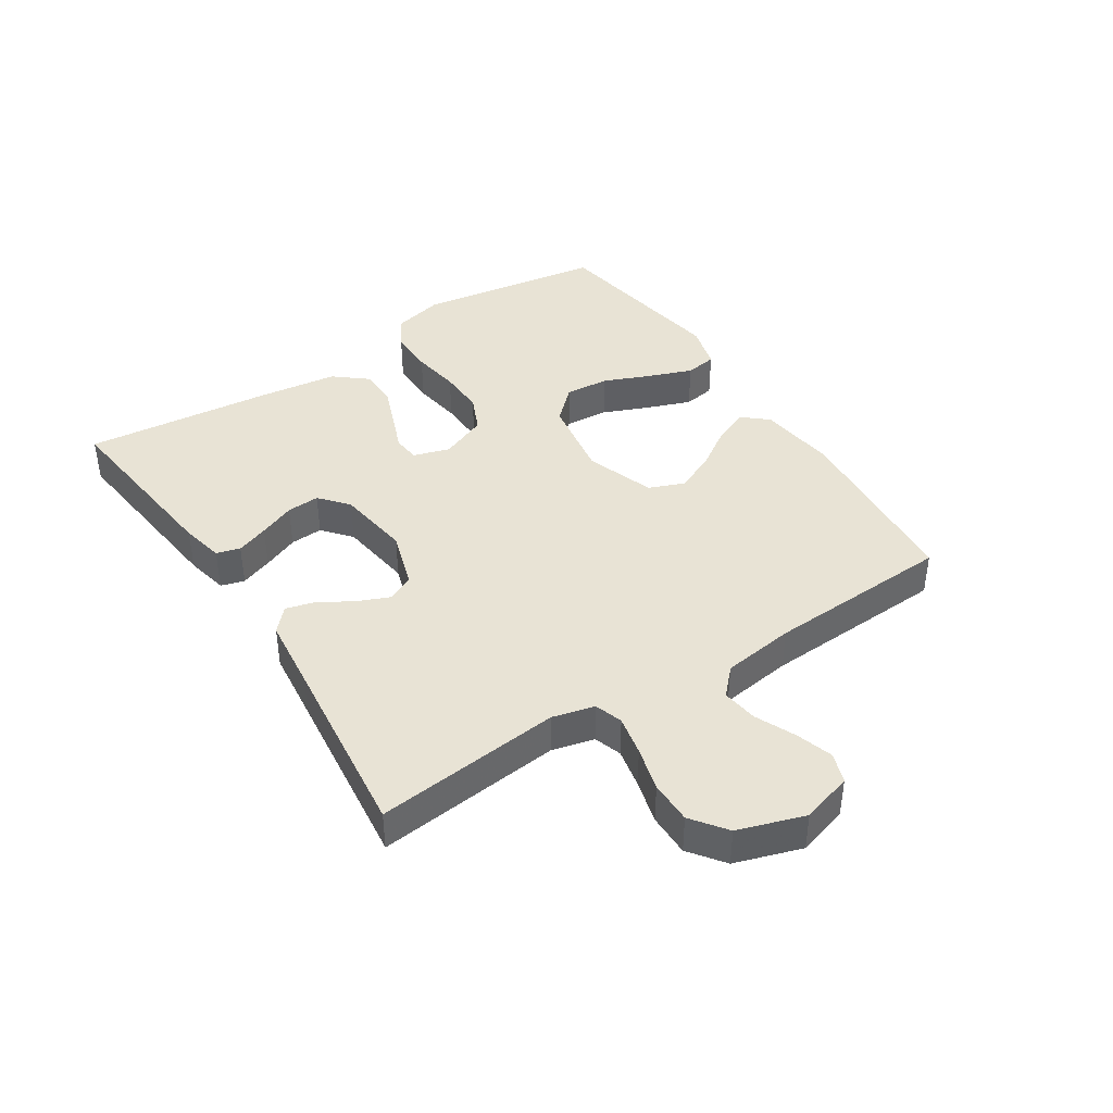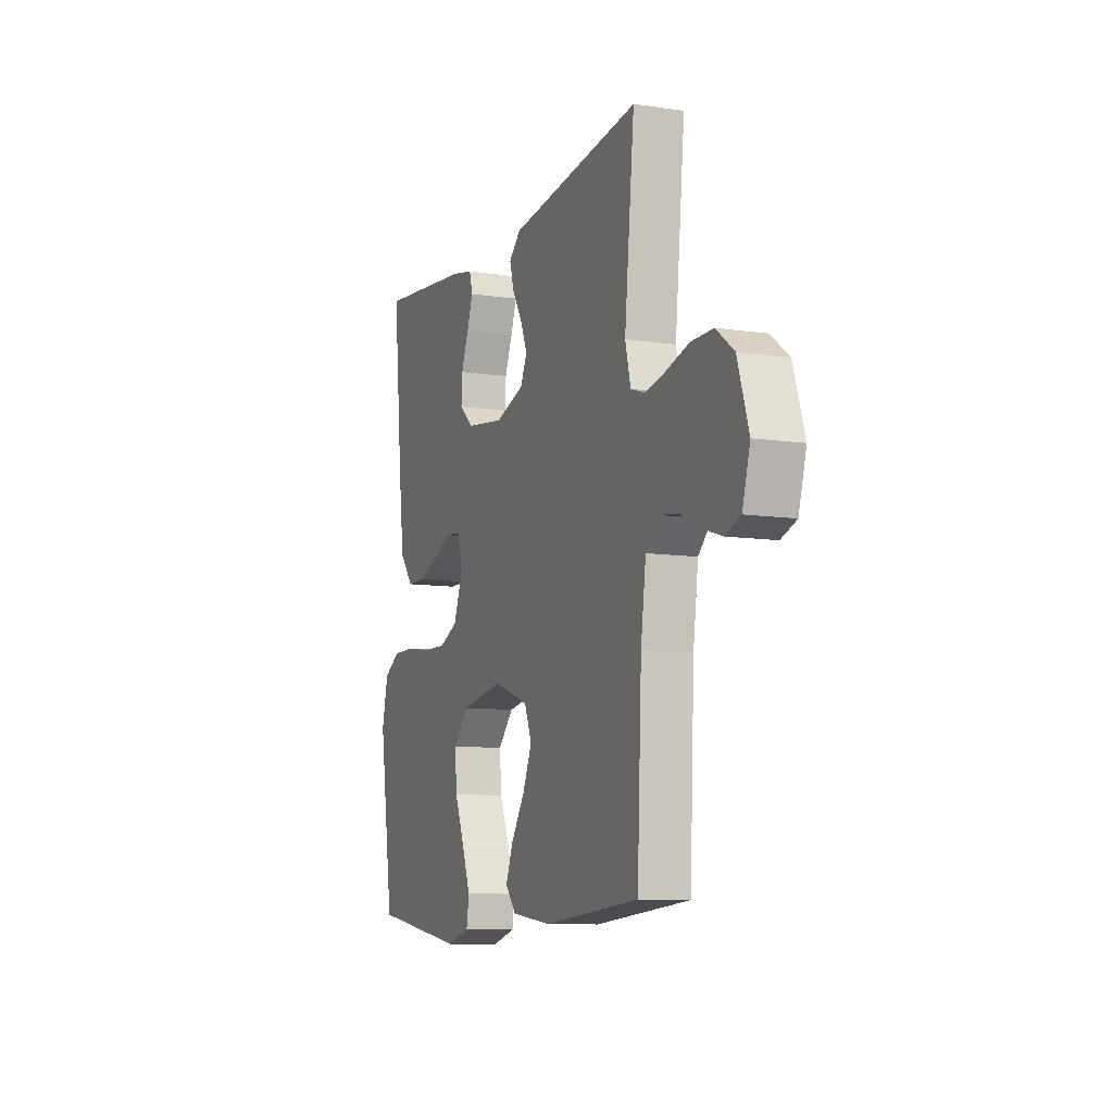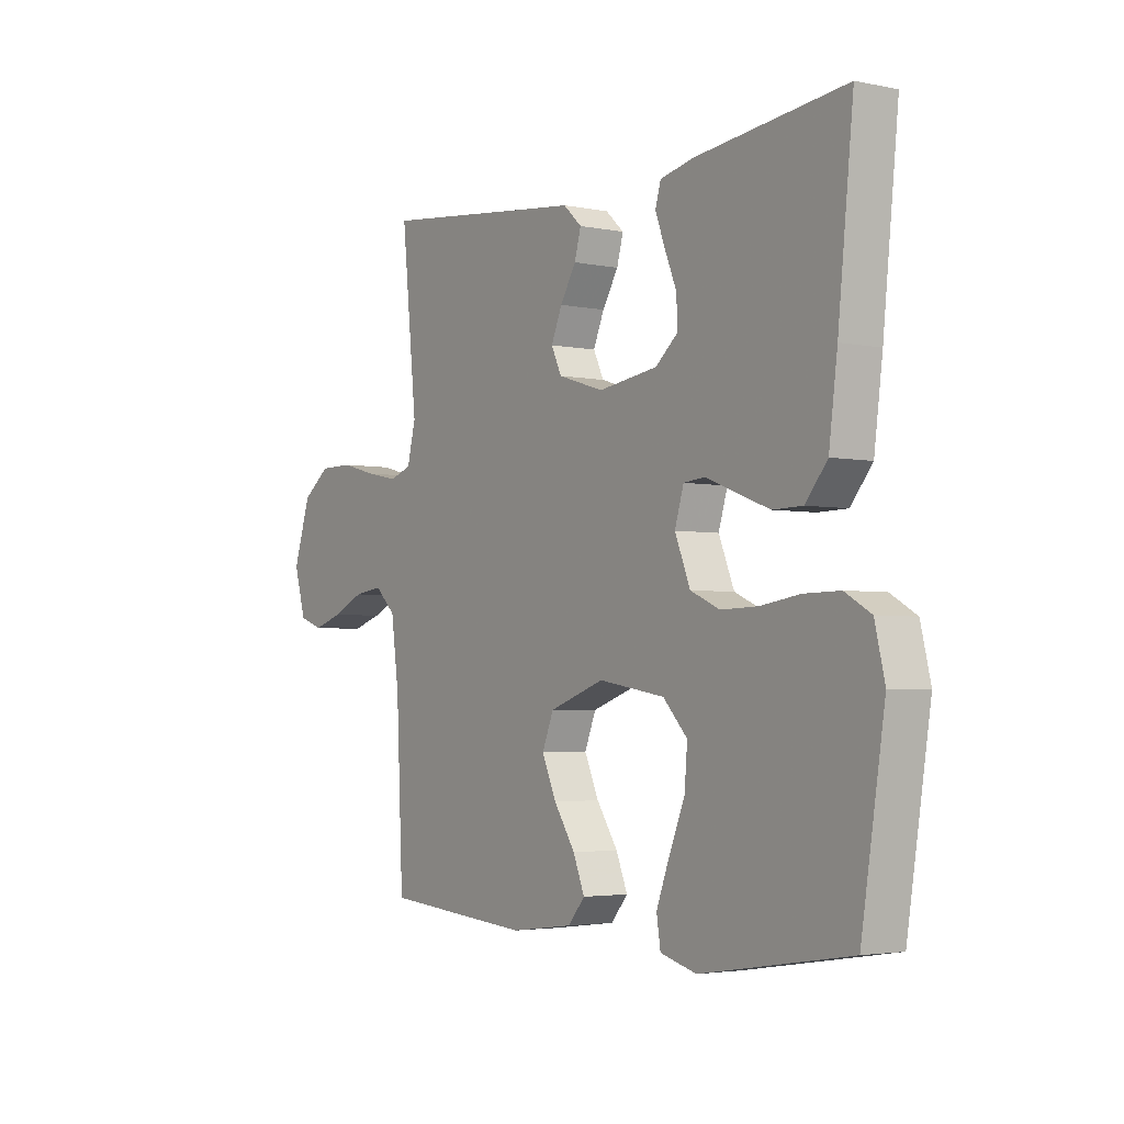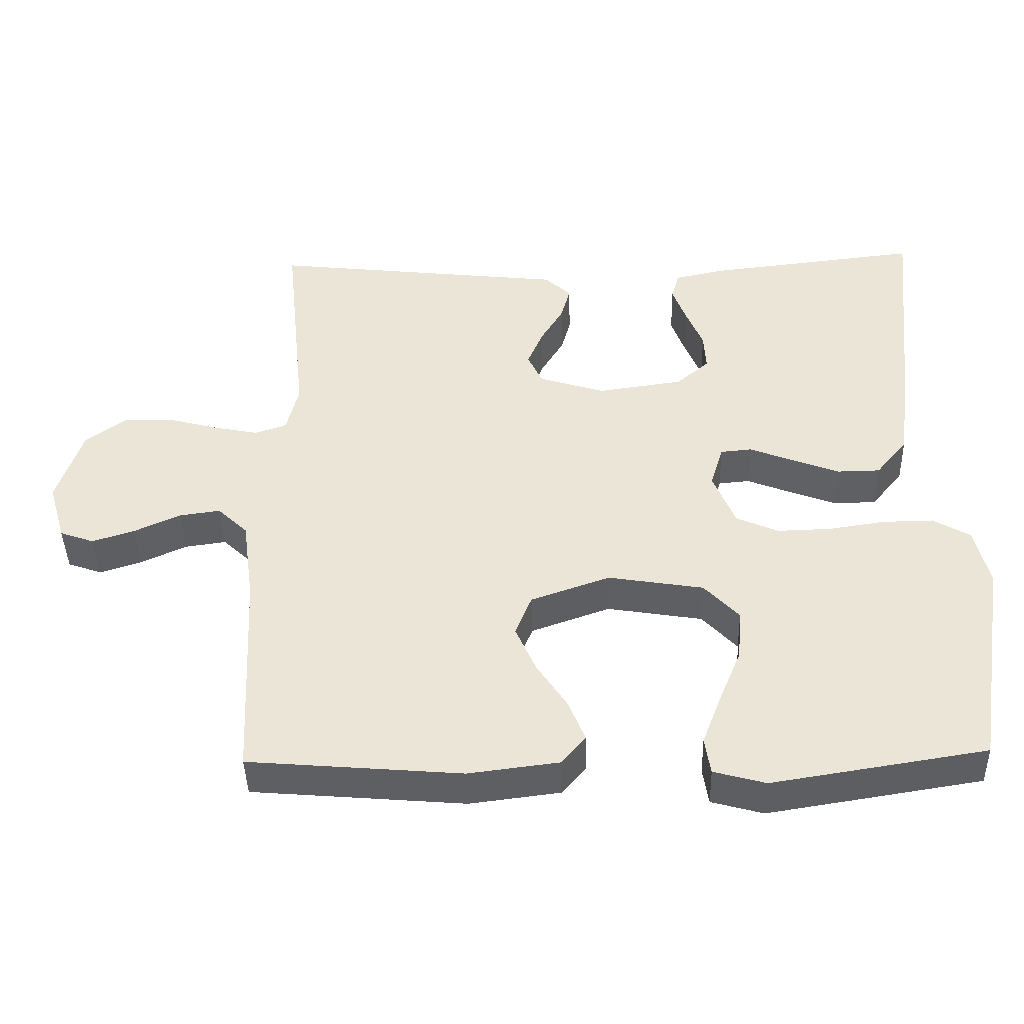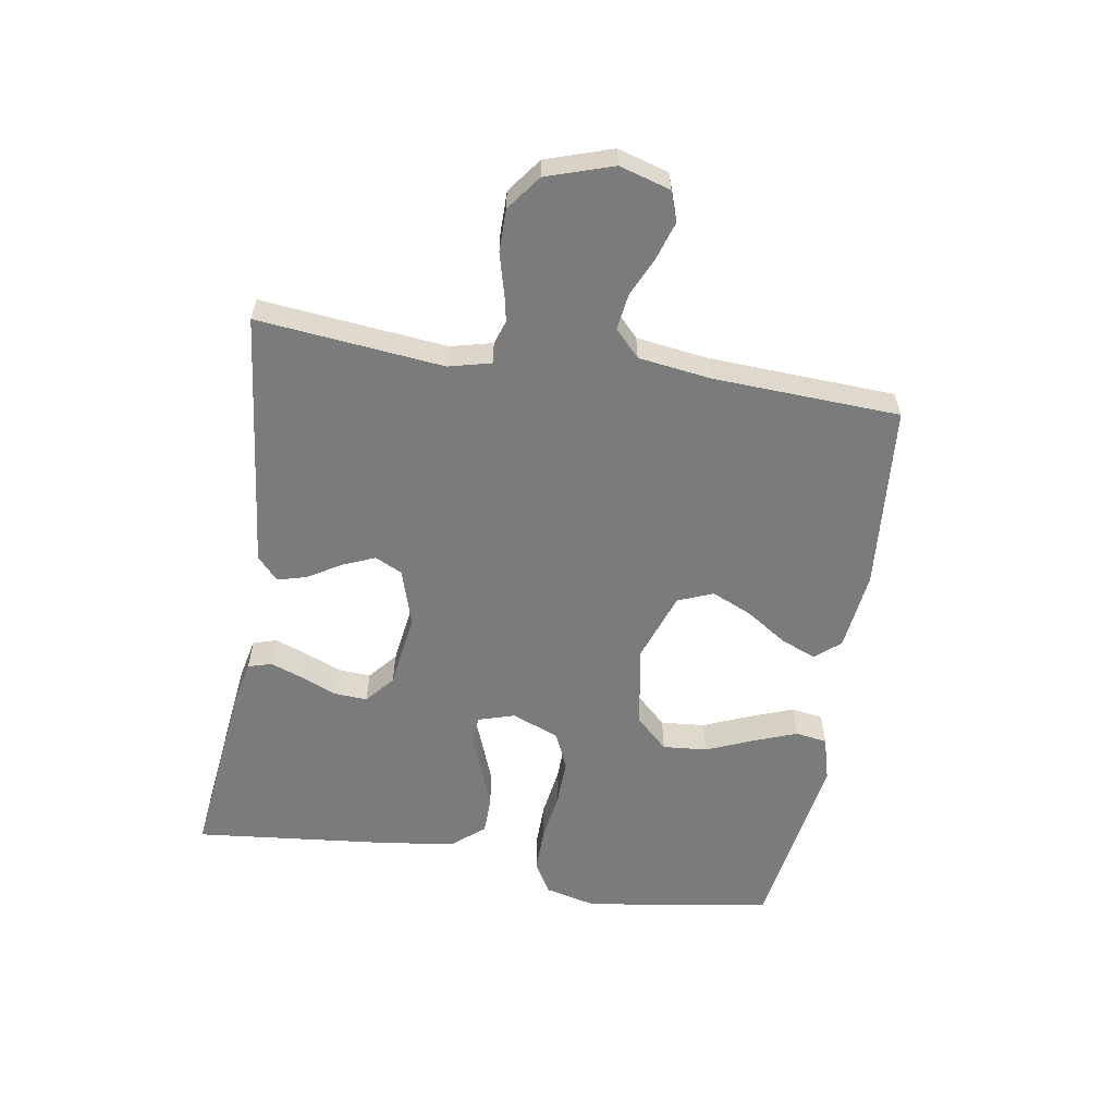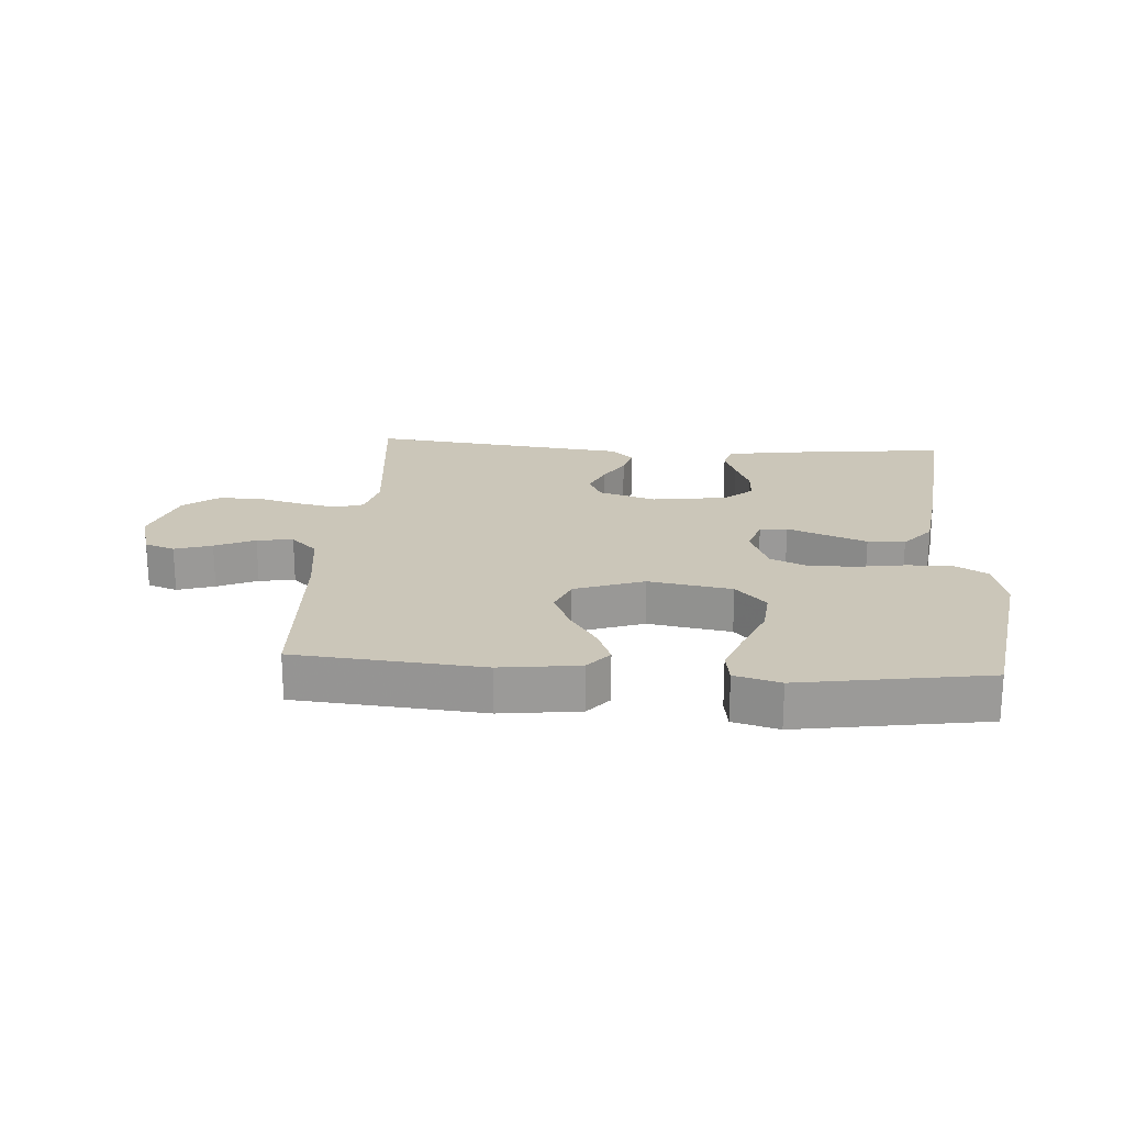
<metadata>
{"format":"obj","ext":"obj","renderer":"f3d","projection":"perspective","resolution":1024,"background":"white","views":[{"elev":41.2,"azim":57.0,"up":"+Y"},{"elev":-9.5,"azim":68.8,"up":"+Z"},{"elev":-3.3,"azim":-124.8,"up":"+Z"},{"elev":-42.2,"azim":-178.5,"up":"+Z"},{"elev":-58.4,"azim":80.7,"up":"+Y"},{"elev":21.0,"azim":-175.9,"up":"+Y"}]}
</metadata>
<code>
v 0.5 0.07 -0.5
v 0.2 0.07 -0.525
v 0.073 0.07 -0.509
v 0.039 0.07 -0.469
v 0.062 0.07 -0.412
v 0.105 0.07 -0.347
v 0.134 0.07 -0.282
v 0.111 0.07 -0.225
v 0 0.07 -0.186
v -0.134 0.07 -0.208
v -0.183 0.07 -0.26
v -0.177 0.07 -0.331
v -0.145 0.07 -0.408
v -0.119 0.07 -0.477
v -0.127 0.07 -0.528
v -0.2 0.07 -0.548
v -0.5 0.07 -0.5
v -0.547 0.07 -0.2
v -0.527 0.07 -0.117
v -0.475 0.07 -0.087
v -0.403 0.07 -0.088
v -0.324 0.07 -0.1
v -0.249 0.07 -0.102
v -0.19 0.07 -0.076
v -0.159 0.07 0
v -0.177 0.07 0.059
v -0.221 0.07 0.063
v -0.282 0.07 0.039
v -0.348 0.07 0.014
v -0.408 0.07 0.015
v -0.452 0.07 0.068
v -0.469 0.07 0.2
v -0.5 0.07 0.5
v -0.2 0.07 0.466
v -0.131 0.07 0.451
v -0.12 0.07 0.413
v -0.139 0.07 0.361
v -0.163 0.07 0.303
v -0.166 0.07 0.25
v -0.12 0.07 0.211
v 0 0.07 0.194
v 0.092 0.07 0.223
v 0.113 0.07 0.267
v 0.091 0.07 0.319
v 0.059 0.07 0.372
v 0.046 0.07 0.419
v 0.083 0.07 0.453
v 0.2 0.07 0.466
v 0.5 0.07 0.5
v 0.469 0.07 0.2
v 0.486 0.07 0.132
v 0.531 0.07 0.117
v 0.595 0.07 0.13
v 0.666 0.07 0.149
v 0.735 0.07 0.149
v 0.791 0.07 0.107
v 0.826 0.07 0
v 0.802 0.07 -0.082
v 0.754 0.07 -0.099
v 0.694 0.07 -0.08
v 0.63 0.07 -0.051
v 0.572 0.07 -0.043
v 0.53 0.07 -0.083
v 0.514 0.07 -0.2
v 0.5 0 -0.5
v 0.2 0 -0.525
v 0.073 0 -0.509
v 0.039 0 -0.469
v 0.062 0 -0.412
v 0.105 0 -0.347
v 0.134 0 -0.282
v 0.111 0 -0.225
v 0 0 -0.186
v -0.134 0 -0.208
v -0.183 0 -0.26
v -0.177 0 -0.331
v -0.145 0 -0.408
v -0.119 0 -0.477
v -0.127 0 -0.528
v -0.2 0 -0.548
v -0.5 0 -0.5
v -0.547 0 -0.2
v -0.527 0 -0.117
v -0.475 0 -0.087
v -0.403 0 -0.088
v -0.324 0 -0.1
v -0.249 0 -0.102
v -0.19 0 -0.076
v -0.159 0 0
v -0.177 0 0.059
v -0.221 0 0.063
v -0.282 0 0.039
v -0.348 0 0.014
v -0.408 0 0.015
v -0.452 0 0.068
v -0.469 0 0.2
v -0.5 0 0.5
v -0.2 0 0.466
v -0.131 0 0.451
v -0.12 0 0.413
v -0.139 0 0.361
v -0.163 0 0.303
v -0.166 0 0.25
v -0.12 0 0.211
v 0 0 0.194
v 0.092 0 0.223
v 0.113 0 0.267
v 0.091 0 0.319
v 0.059 0 0.372
v 0.046 0 0.419
v 0.083 0 0.453
v 0.2 0 0.466
v 0.5 0 0.5
v 0.469 0 0.2
v 0.486 0 0.132
v 0.531 0 0.117
v 0.595 0 0.13
v 0.666 0 0.149
v 0.735 0 0.149
v 0.791 0 0.107
v 0.826 0 0
v 0.802 0 -0.082
v 0.754 0 -0.099
v 0.694 0 -0.08
v 0.63 0 -0.051
v 0.572 0 -0.043
v 0.53 0 -0.083
v 0.514 0 -0.2
f 59 60 61
f 58 59 61
f 57 58 61
f 56 57 61
f 55 56 61
f 54 55 61
f 53 54 61
f 52 53 61 62
f 51 52 62 63
f 48 49 50
f 51 63 64
f 50 51 64
f 48 50 64
f 47 48 64
f 46 47 64
f 45 46 64
f 44 45 64
f 36 37 38
f 35 36 38
f 34 35 38
f 33 34 38
f 32 33 38
f 31 32 38
f 30 31 38
f 29 30 38
f 28 29 38
f 27 28 38 39
f 26 27 39 40
f 20 21 22
f 19 20 22
f 18 19 22
f 17 18 22
f 16 17 22
f 15 16 22
f 14 15 22
f 13 14 22
f 12 13 22
f 11 12 22 23
f 10 11 23 24
f 4 5 6
f 3 4 6
f 2 3 6
f 1 2 6
f 64 1 6
f 64 6 7
f 43 44 64
f 64 7 8
f 43 64 8
f 42 43 8
f 41 42 8 9
f 40 41 9
f 26 40 9
f 25 26 9
f 9 10 24 25
f 125 124 123
f 125 123 122
f 125 122 121
f 125 121 120
f 125 120 119
f 125 119 118
f 125 118 117
f 126 125 117 116
f 127 126 116 115
f 114 113 112
f 128 127 115
f 128 115 114
f 128 114 112
f 128 112 111
f 128 111 110
f 128 110 109
f 128 109 108
f 102 101 100
f 102 100 99
f 102 99 98
f 102 98 97
f 102 97 96
f 102 96 95
f 102 95 94
f 102 94 93
f 102 93 92
f 103 102 92 91
f 104 103 91 90
f 86 85 84
f 86 84 83
f 86 83 82
f 86 82 81
f 86 81 80
f 86 80 79
f 86 79 78
f 86 78 77
f 86 77 76
f 87 86 76 75
f 88 87 75 74
f 70 69 68
f 70 68 67
f 70 67 66
f 70 66 65
f 70 65 128
f 71 70 128
f 128 108 107
f 72 71 128
f 72 128 107
f 72 107 106
f 73 72 106 105
f 73 105 104
f 73 104 90
f 73 90 89
f 89 88 74 73
f 1 65 66 2
f 2 66 67 3
f 3 67 68 4
f 4 68 69 5
f 5 69 70 6
f 6 70 71 7
f 7 71 72 8
f 8 72 73 9
f 9 73 74 10
f 10 74 75 11
f 11 75 76 12
f 12 76 77 13
f 13 77 78 14
f 14 78 79 15
f 15 79 80 16
f 16 80 81 17
f 17 81 82 18
f 18 82 83 19
f 19 83 84 20
f 20 84 85 21
f 21 85 86 22
f 22 86 87 23
f 23 87 88 24
f 24 88 89 25
f 25 89 90 26
f 26 90 91 27
f 27 91 92 28
f 28 92 93 29
f 29 93 94 30
f 30 94 95 31
f 31 95 96 32
f 32 96 97 33
f 33 97 98 34
f 34 98 99 35
f 35 99 100 36
f 36 100 101 37
f 37 101 102 38
f 38 102 103 39
f 39 103 104 40
f 40 104 105 41
f 41 105 106 42
f 42 106 107 43
f 43 107 108 44
f 44 108 109 45
f 45 109 110 46
f 46 110 111 47
f 47 111 112 48
f 48 112 113 49
f 49 113 114 50
f 50 114 115 51
f 51 115 116 52
f 52 116 117 53
f 53 117 118 54
f 54 118 119 55
f 55 119 120 56
f 56 120 121 57
f 57 121 122 58
f 58 122 123 59
f 59 123 124 60
f 60 124 125 61
f 61 125 126 62
f 62 126 127 63
f 63 127 128 64
f 64 128 65 1

</code>
